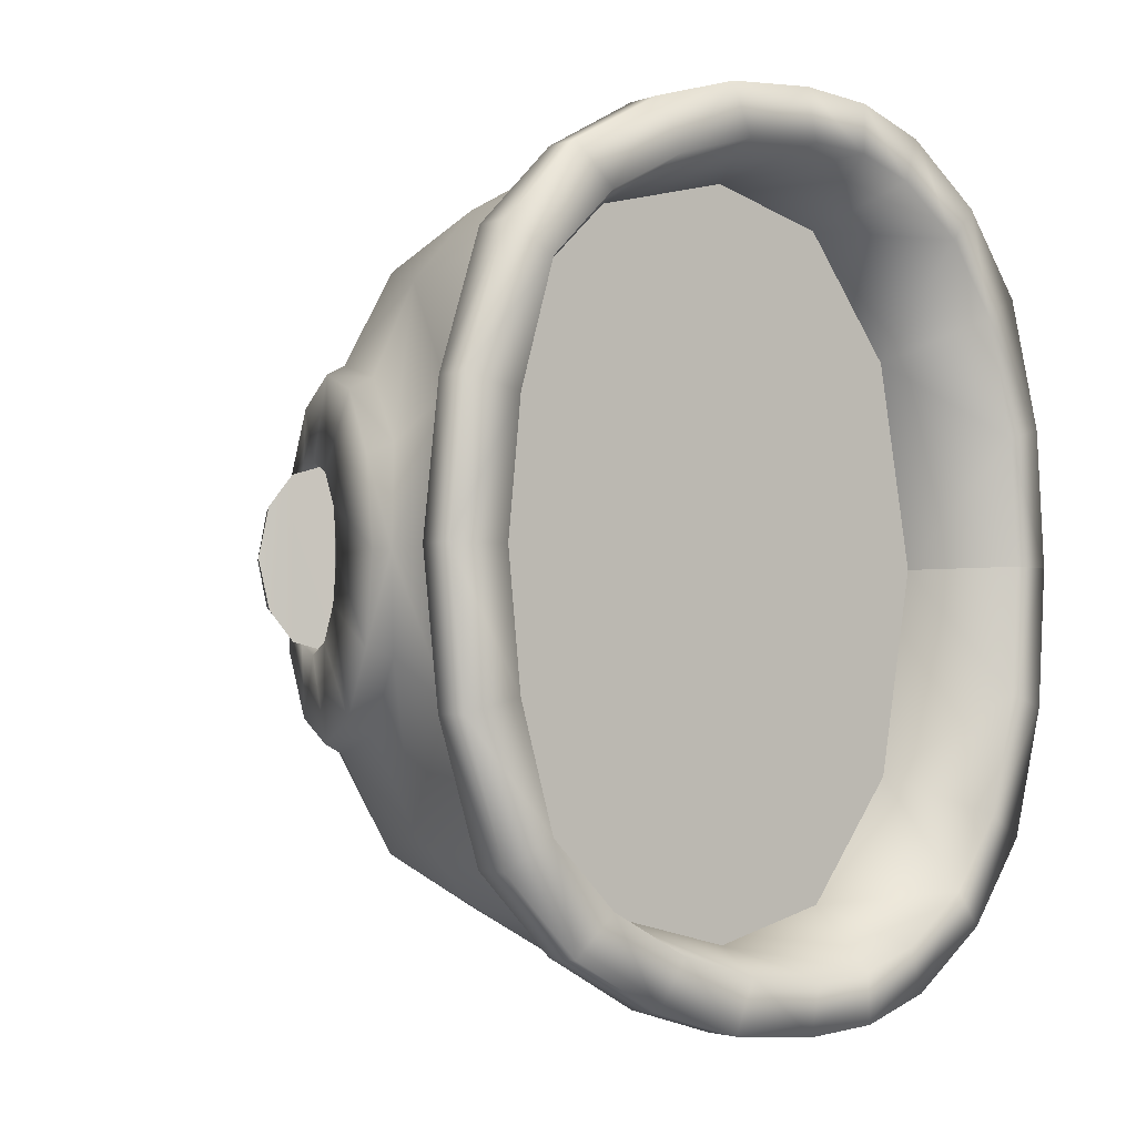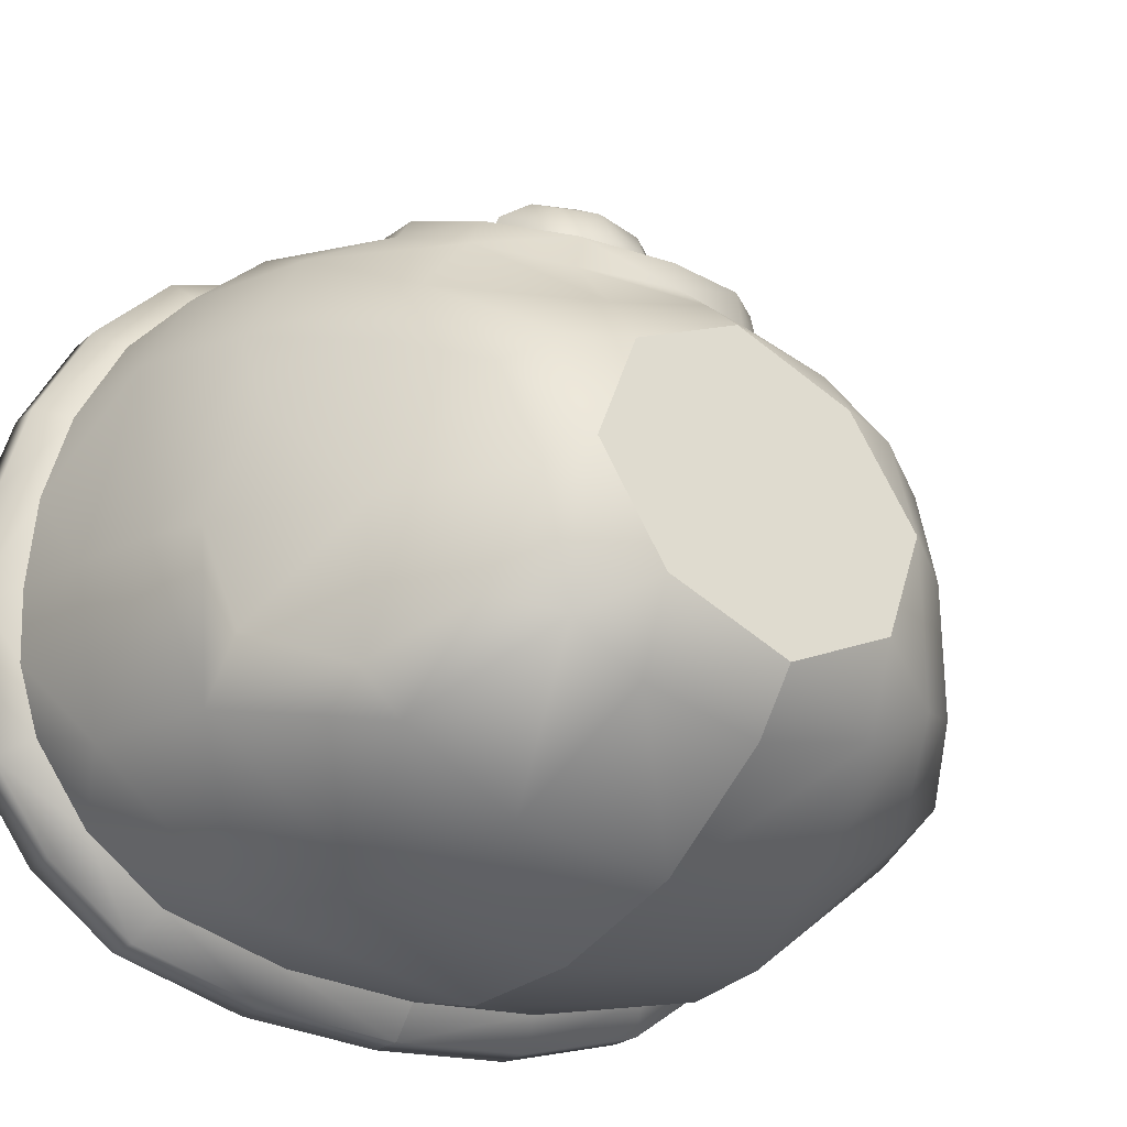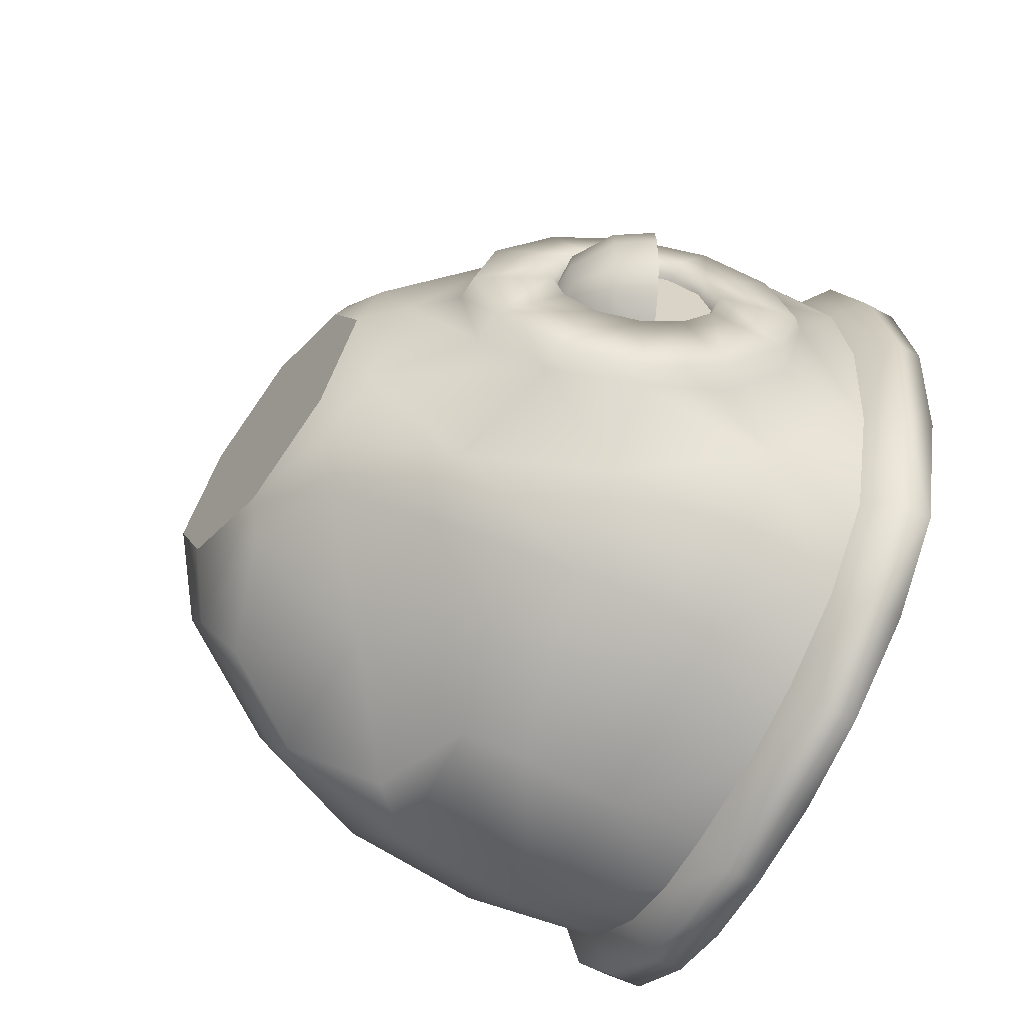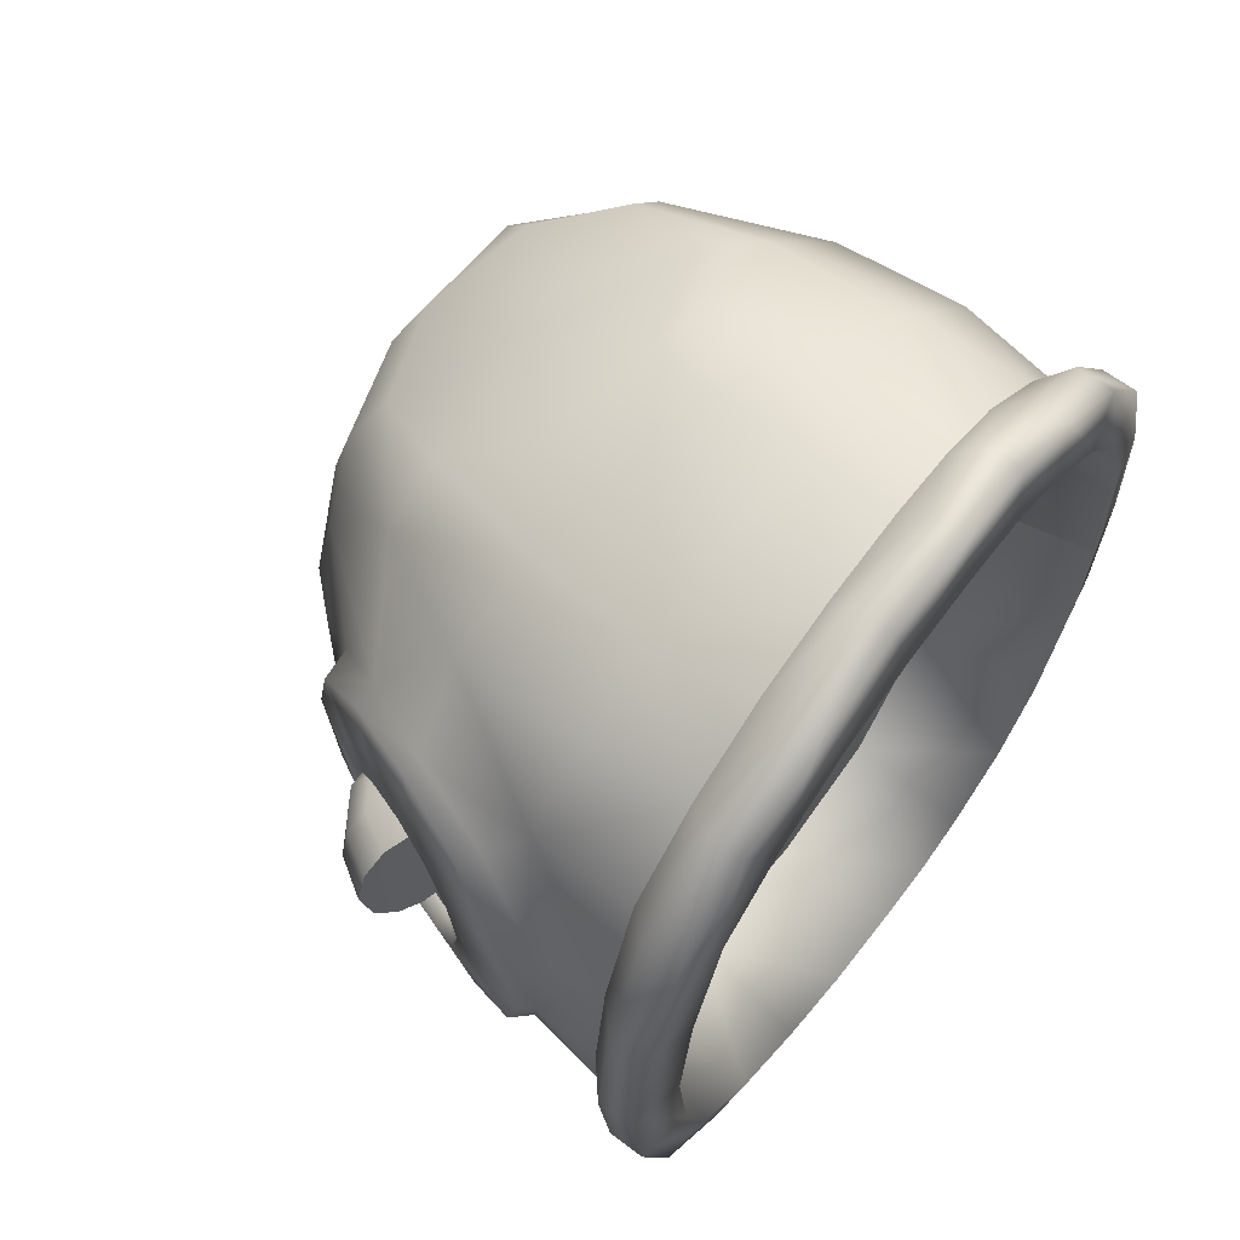
<metadata>
{"format":"obj","ext":"obj","renderer":"f3d","projection":"perspective","resolution":1024,"background":"white","views":[{"elev":-2.7,"azim":-130.2,"up":"+Z"},{"elev":-24.4,"azim":55.2,"up":"+Y"},{"elev":-62.1,"azim":151.4,"up":"+Z"},{"elev":64.2,"azim":-143.2,"up":"+Z"}]}
</metadata>
<code>
g
v  1.939 3.412 -0.4086
v  1.936 3.422 0.3938
v  1.978 3.49 -0.008654
v  1.863 3.259 0.6406
v  1.868 3.239 -0.6513
v  1.685 2.812 -0.7785
v  1.678 2.837 0.7794
v  0.2486 1.483 2.734
v  0.2579 2.535 1.727
v  0.2616 2.928 0
v  0.2381 0.2433 3.047
v  0.2579 2.535 -1.727
v  0.2486 1.483 -2.734
v  0.2381 0.2433 -3.047
v  0.2291 -0.8178 2.784
v  0.2223 -1.625 1.749
v  0.2291 -0.8178 -2.784
v  0.2223 -1.625 -1.749
v  0.2198 -1.946 0
v  -0.1766 -2.366 0
v  -0.1796 -2.292 1.104
v  -0.4073 -2.626 0
v  -0.403 -2.543 1.165
v  -0.1754 -2.018 2.129
v  -0.7029 -2.623 0
v  -0.4028 -2.243 2.246
v  -0.1737 -1.557 2.771
v  -0.7051 -2.541 1.165
v  -0.7009 -2.241 2.246
v  -0.3955 -1.735 2.95
v  -0.7896 -2.1 1.061
v  -0.7879 -2.167 0
v  0.2198 -1.946 0
v  0.2223 -1.625 1.749
v  -0.7851 -1.848 2.045
v  -0.3928 -1.068 3.442
v  -0.1652 -0.9492 3.214
v  -0.6986 -1.733 2.95
v  -0.7837 -1.42 2.644
v  0.2291 -0.8178 2.784
v  -0.6905 -1.065 3.442
v  -0.7765 -0.8554 3.053
v  -0.386 -0.4713 3.641
v  -0.1616 -0.4122 3.388
v  -0.6866 -0.4687 3.641
v  -0.7737 -0.3612 3.211
v  0.2381 0.2433 3.047
v  -0.3823 0.1666 3.682
v  -0.1546 0.1638 3.416
v  -0.1506 0.9078 3.347
v  -0.6797 0.1692 3.682
v  -0.3732 0.9643 3.607
v  -0.1434 1.634 3.134
v  -0.7677 0.1699 3.229
v  -0.763 0.8736 3.166
v  0.2486 1.483 2.734
v  -0.6746 0.9669 3.607
v  -0.3678 1.742 3.376
v  -0.1392 2.36 2.741
v  -0.7557 1.561 2.965
v  -0.667 1.744 3.376
v  -0.7521 2.246 2.604
v  0.2579 2.535 1.727
v  -0.3585 2.528 2.937
v  -0.131 2.953 2.152
v  -0.6621 2.531 2.937
v  -0.7449 2.806 2.055
v  -0.3563 3.169 2.288
v  -0.6539 3.171 2.288
v  -0.3504 3.524 1.186
v  -0.1307 3.273 1.116
v  -0.653 3.527 1.186
v  -0.7447 3.103 1.066
v  0.2616 2.928 0
v  -0.3523 3.662 0
v  -0.127 3.394 0
v  -0.1307 3.273 -1.116
v  -0.6494 3.664 0
v  -0.3504 3.524 -1.186
v  -0.131 2.953 -2.152
v  -0.7414 3.214 0
v  -0.7447 3.103 -1.066
v  0.2579 2.535 -1.727
v  -0.653 3.527 -1.186
v  -0.3563 3.169 -2.288
v  -0.7449 2.806 -2.055
v  -0.6539 3.171 -2.288
v  -0.3585 2.528 -2.937
v  -0.1392 2.36 -2.741
v  -0.6621 2.531 -2.937
v  -0.7521 2.246 -2.604
v  0.2486 1.483 -2.734
v  -0.3678 1.742 -3.376
v  -0.1434 1.634 -3.134
v  -0.667 1.744 -3.376
v  -0.3732 0.9643 -3.607
v  -0.1506 0.9078 -3.347
v  -0.7557 1.561 -2.965
v  -0.6746 0.9669 -3.607
v  -0.763 0.8736 -3.166
v  0.2381 0.2433 -3.047
v  -0.3823 0.1666 -3.682
v  -0.1546 0.1638 -3.416
v  -0.1616 -0.4122 -3.388
v  -0.6797 0.1692 -3.682
v  -0.386 -0.4713 -3.641
v  -0.1652 -0.9492 -3.214
v  -0.7677 0.1699 -3.229
v  -0.7737 -0.3612 -3.211
v  0.2291 -0.8178 -2.784
v  -0.6866 -0.4687 -3.641
v  -0.3928 -1.068 -3.442
v  -0.1737 -1.557 -2.771
v  -0.7765 -0.8554 -3.053
v  -0.6905 -1.065 -3.442
v  -0.7837 -1.42 -2.644
v  0.2223 -1.625 -1.749
v  -0.3955 -1.735 -2.95
v  -0.6986 -1.733 -2.95
v  -0.7851 -1.848 -2.045
v  -0.4028 -2.243 -2.246
v  -0.1754 -2.018 -2.129
v  -0.7009 -2.241 -2.246
v  -0.403 -2.543 -1.165
v  -0.1796 -2.292 -1.104
v  -0.7051 -2.541 -1.165
v  -0.7896 -2.1 -1.061
v  0.2198 -1.946 0
v  -0.7879 -2.167 0
v  -0.7029 -2.623 0
v  -0.4073 -2.626 0
v  -0.1766 -2.366 0
v  0.6615 -2.592 0
v  -0.1766 -2.366 0
v  -0.1796 -2.292 -1.104
v  0.7351 -2.262 -1.975
v  -0.1754 -2.018 -2.129
v  -0.1737 -1.557 -2.771
v  1.914 -2.348 -1.644
v  1.836 -2.579 0
v  0.7116 -1.247 -3.17
v  -0.1652 -0.9492 -3.214
v  -0.1616 -0.4122 -3.388
v  3.018 -2.085 -1.22
v  3.039 -2.264 0
v  1.865 -1.318 -2.934
v  3.018 -1.585 -2.111
v  4.064 -1.398 -0.9553
v  4.047 -1.597 0
v  4.399 -1.151 0
v  4.327 -0.7213 -0.9384
v  4.056 -1.056 -1.499
v  4.172 0.2043 -1.374
v  0.6355 0.09722 -3.346
v  -0.1546 0.1638 -3.416
v  -0.1506 0.9078 -3.347
v  3.741 -0.9134 -1.96
v  1.421 0.03734 -3.202
v  0.6768 1.743 -3.01
v  -0.1434 1.634 -3.134
v  -0.1392 2.36 -2.741
v  3.017 -1.268 -2.455
v  4.013 -0.02476 -1.694
v  2.286 -0.9082 -2.944
v  2.97 -0.03665 -2.364
v  1.947 -0.02614 -3.074
v  3.674 0.8274 -1.831
v  2.224 0.8482 -2.813
v  3.896 1.066 -1.4
v  4.017 1.13 -0.9384
v  2.923 1.194 -2.273
v  1.765 1.585 -2.759
v  2.943 1.705 -2.006
v  1.856 2.316 -2.317
v  3.733 1.535 -0.9498
v  3.945 1.559 0
v  0.6977 2.412 -2.638
v  0.7207 2.947 -2.036
v  -0.131 2.953 -2.152
v  -0.1307 3.273 -1.116
v  2.52 2.472 -1.328
v  1.828 2.797 -1.524
v  0.5759 3.232 -0.7758
v  3.598 1.876 0
v  1.107 3.027 -1.349
v  3.051 2.204 -0.7669
v  2.549 2.67 -1.25
v  3.733 1.535 0.9498
v  4.017 1.13 0.9384
v  1.876 2.931 -1.443
v  3.041 2.479 -0.7216
v  3.235 2.195 1e-06
v  1.203 3.192 -1.25
v  3.051 2.205 0.7669
v  0.4191 3.365 4.7e-05
v  -0.127 3.394 0
v  -0.1307 3.273 1.116
v  3.896 1.066 1.4
v  4.172 0.2043 1.374
v  0.7102 3.383 -0.7216
v  1.563 3.159 -0.6534
v  1.914 3.023 -0.7543
v  1.306 3.259 -0.3778
v  2.265 2.887 -0.6534
v  1.865 2.896 -0.6939
v  2.188 2.771 -0.6011
v  1.542 3.021 -0.6011
v  2.424 2.68 -0.3476
v  1.306 3.113 -0.3476
v  2.522 2.788 -0.3778
v  2.511 2.646 -0.001305
v  1.212 3.295 -0.001305
v  1.219 3.146 -0.001305
v  2.617 2.751 -0.001305
v  2.424 2.68 0.345
v  0.5299 3.452 0
v  1.306 3.259 0.3752
v  1.306 3.113 0.345
v  0.7102 3.383 0.7216
v  3.221 2.41 1e-06
v  2.522 2.788 0.3752
v  2.188 2.771 0.5985
v  3.041 2.479 0.7216
v  2.265 2.887 0.6508
v  1.865 2.896 0.6913
v  2.52 2.472 1.328
v  2.549 2.67 1.25
v  1.914 3.023 0.7517
v  1.542 3.021 0.5985
v  1.563 3.159 0.6508
v  1.876 2.931 1.443
v  1.203 3.192 1.25
v  0.586 3.226 0.7966
v  1.109 3.037 1.343
v  1.828 2.797 1.522
v  0.7207 2.947 2.036
v  -0.131 2.953 2.152
v  -0.1392 2.36 2.741
v  1.856 2.315 2.317
v  2.943 1.705 2.006
v  0.6981 2.422 2.63
v  0.6768 1.743 3.01
v  -0.1434 1.634 3.134
v  -0.1506 0.9078 3.347
v  1.765 1.585 2.759
v  3.674 0.8274 1.831
v  0.6355 0.09722 3.346
v  -0.1546 0.1638 3.416
v  -0.1616 -0.4122 3.388
v  2.923 1.194 2.273
v  0.7116 -1.247 3.17
v  -0.1652 -0.9492 3.214
v  1.421 0.03734 3.202
v  -0.1737 -1.557 2.771
v  2.224 0.8482 2.813
v  0.7351 -2.262 1.975
v  -0.1754 -2.018 2.129
v  -0.1796 -2.292 1.104
v  1.865 -1.318 2.934
v  1.947 -0.02614 3.074
v  0.6615 -2.592 0
v  -0.1766 -2.366 0
v  2.97 -0.03665 2.364
v  1.914 -2.348 1.644
v  1.836 -2.579 0
v  2.286 -0.9082 2.944
v  3.018 -2.085 1.22
v  3.039 -2.264 0
v  3.017 -1.268 2.455
v  3.018 -1.585 2.111
v  3.741 -0.9134 1.96
v  4.013 -0.02476 1.694
v  4.056 -1.056 1.499
v  4.327 -0.7213 0.9384
v  4.064 -1.398 0.9553
v  4.047 -1.597 0
v  4.399 -1.151 0
v  1.868 3.239 -0.6513
v  2.183 3.058 -0.6026
v  1.685 2.812 -0.7785
v  2.008 2.662 -0.7211
v  1.939 3.412 -0.4086
v  2.379 2.804 -0.4678
v  2.334 2.514 -0.4734
v  2.476 2.512 -0.2866
v  2.263 3.222 -0.3756
v  1.978 3.49 -0.008654
v  2.493 2.896 -0.2875
v  2.538 2.504 0.009815
v  2.291 3.292 -0.004176
v  2.526 2.915 0.002053
v  2.493 2.902 0.2992
v  2.474 2.519 0.3114
v  2.261 3.232 0.3717
v  1.936 3.422 0.3938
v  2.38 2.817 0.4767
v  2.329 2.529 0.4894
v  2.002 2.685 0.7296
v  2.178 3.077 0.6004
v  1.863 3.259 0.6406
v  1.678 2.837 0.7794
v  4.327 -0.7213 0.9384
v  4.399 -1.151 0
v  4.172 0.2043 0
v  4.327 -0.7213 -0.9384
v  4.172 0.2043 1.374
v  4.172 0.2043 -1.374
v  4.017 1.13 0.9384
v  4.017 1.13 -0.9384
v  3.945 1.559 0
v  2.188 2.771 0.5985
v  2.424 2.68 0.345
v  1.865 2.896 -0.001305
v  2.511 2.646 -0.001305
v  1.865 2.896 0.6913
v  2.424 2.68 -0.3476
v  1.542 3.021 0.5985
v  2.188 2.771 -0.6011
v  1.306 3.113 0.345
v  1.865 2.896 -0.6939
v  1.219 3.146 -0.001305
v  1.542 3.021 -0.6011
v  1.306 3.113 -0.3476
g "mesh0"
f 1 2 3
f 1 4 2
f 5 4 1
f 5 6 4
f 4 6 7
f 8 9 10
f 11 8 10
f 12 11 10
f 13 11 12
f 14 11 13
f 11 14 15
f 15 14 16
f 14 17 16
f 17 18 16
f 16 18 19
f 20 21 22
f 22 21 23
f 21 24 23
f 22 23 25
f 23 24 26
f 24 27 26
f 25 23 28
f 29 23 26
f 28 23 29
f 26 27 30
f 26 30 29
f 28 31 25
f 25 31 32
f 33 32 31
f 34 33 31
f 31 28 35
f 31 35 34
f 35 28 29
f 27 36 30
f 37 36 27
f 29 30 38
f 29 38 35
f 34 35 39
f 35 38 39
f 40 34 39
f 38 30 41
f 38 41 39
f 41 30 36
f 39 42 40
f 39 41 42
f 37 43 36
f 36 43 41
f 44 43 37
f 41 45 42
f 41 43 45
f 40 42 46
f 42 45 46
f 47 40 46
f 44 48 43
f 49 48 44
f 49 50 48
f 45 43 51
f 51 43 48
f 45 51 46
f 48 50 52
f 48 52 51
f 50 53 52
f 46 54 47
f 46 51 54
f 54 55 47
f 51 55 54
f 55 56 47
f 51 52 57
f 57 55 51
f 52 53 58
f 53 59 58
f 55 57 60
f 60 56 55
f 57 52 61
f 60 57 61
f 61 52 58
f 56 60 62
f 61 62 60
f 63 56 62
f 58 59 64
f 58 64 61
f 59 65 64
f 66 62 61
f 61 64 66
f 62 67 63
f 62 66 67
f 64 65 68
f 66 64 69
f 69 64 68
f 67 66 69
f 65 70 68
f 68 70 69
f 71 70 65
f 69 72 67
f 69 70 72
f 67 73 63
f 67 72 73
f 73 74 63
f 71 75 70
f 76 75 71
f 76 77 75
f 72 70 78
f 78 70 75
f 72 78 73
f 75 77 79
f 75 79 78
f 77 80 79
f 81 74 73
f 73 78 81
f 74 81 82
f 78 82 81
f 83 74 82
f 78 79 84
f 84 82 78
f 79 80 85
f 82 84 86
f 82 86 83
f 84 79 87
f 87 79 85
f 86 84 87
f 80 88 85
f 85 88 87
f 89 88 80
f 87 90 86
f 87 88 90
f 86 91 83
f 86 90 91
f 91 92 83
f 89 93 88
f 94 93 89
f 90 88 95
f 95 88 93
f 90 95 91
f 94 96 93
f 93 96 95
f 97 96 94
f 91 95 98
f 98 92 91
f 95 96 99
f 95 99 98
f 92 98 100
f 98 99 100
f 101 92 100
f 97 102 96
f 103 102 97
f 103 104 102
f 99 96 105
f 105 96 102
f 99 105 100
f 102 104 106
f 102 106 105
f 104 107 106
f 100 108 101
f 100 105 108
f 108 109 101
f 105 109 108
f 109 110 101
f 105 106 111
f 111 109 105
f 106 107 112
f 107 113 112
f 109 111 114
f 114 110 109
f 111 106 115
f 114 111 115
f 115 106 112
f 114 116 110
f 115 116 114
f 116 117 110
f 112 118 115
f 112 113 118
f 119 116 115
f 115 118 119
f 120 117 116
f 116 119 120
f 113 121 118
f 122 121 113
f 119 118 123
f 123 118 121
f 120 119 123
f 122 124 121
f 121 124 123
f 125 124 122
f 123 126 120
f 123 124 126
f 120 127 117
f 120 126 127
f 127 128 117
f 129 128 127
f 127 130 129
f 126 130 127
f 126 124 130
f 130 124 131
f 125 131 124
f 132 131 125
f 133 134 135
f 136 133 135
f 136 135 137
f 136 137 138
f 139 133 136
f 140 133 139
f 141 136 138
f 142 141 138
f 143 141 142
f 144 140 139
f 145 140 144
f 139 136 146
f 146 136 141
f 144 139 147
f 147 139 146
f 144 148 145
f 145 148 149
f 148 150 149
f 151 150 148
f 148 144 152
f 148 152 151
f 152 144 147
f 151 152 153
f 154 141 143
f 155 154 143
f 154 155 156
f 147 157 152
f 158 141 154
f 146 141 158
f 156 159 154
f 159 158 154
f 160 159 156
f 160 161 159
f 146 162 147
f 162 157 147
f 152 163 153
f 157 163 152
f 164 162 146
f 165 157 162
f 162 164 165
f 163 157 165
f 164 146 166
f 166 146 158
f 165 164 166
f 163 167 153
f 163 165 167
f 166 158 168
f 168 165 166
f 153 167 169
f 153 169 170
f 167 165 171
f 171 165 168
f 168 158 172
f 168 172 171
f 172 158 159
f 171 173 167
f 171 172 173
f 167 173 169
f 172 159 174
f 173 172 174
f 170 169 175
f 169 173 175
f 175 176 170
f 159 161 177
f 174 159 177
f 177 161 178
f 174 177 178
f 161 179 178
f 178 179 180
f 173 174 181
f 175 173 181
f 174 178 182
f 181 174 182
f 180 183 178
f 184 176 175
f 182 178 185
f 185 178 183
f 181 186 175
f 186 184 175
f 181 182 187
f 188 176 184
f 189 176 188
f 182 185 190
f 187 182 190
f 186 181 191
f 191 181 187
f 186 192 184
f 186 191 192
f 190 185 193
f 185 183 193
f 192 194 184
f 194 188 184
f 195 183 180
f 196 195 180
f 196 197 195
f 198 189 188
f 199 189 198
f 193 183 200
f 183 195 200
f 193 201 190
f 190 202 187
f 190 201 202
f 200 203 193
f 193 203 201
f 187 202 204
f 187 204 191
f 202 201 205
f 206 202 205
f 204 202 206
f 205 201 207
f 201 203 207
f 208 204 206
f 207 203 209
f 210 204 208
f 191 204 210
f 211 210 208
f 203 212 209
f 200 212 203
f 209 212 213
f 214 210 211
f 214 191 210
f 215 214 211
f 216 212 200
f 200 195 216
f 212 217 213
f 216 217 212
f 213 217 218
f 195 219 216
f 219 217 216
f 220 191 214
f 192 191 220
f 221 214 215
f 221 220 214
f 222 221 215
f 223 192 220
f 223 220 221
f 194 192 223
f 224 221 222
f 224 223 221
f 225 224 222
f 194 223 226
f 226 188 194
f 227 223 224
f 226 223 227
f 228 224 225
f 228 227 224
f 229 228 225
f 218 230 229
f 230 228 229
f 217 230 218
f 231 227 228
f 230 231 228
f 217 232 230
f 219 232 217
f 232 231 230
f 233 219 195
f 233 232 219
f 195 197 233
f 234 231 232
f 234 232 233
f 235 227 231
f 235 231 234
f 226 227 235
f 234 233 236
f 233 197 236
f 235 234 236
f 236 197 237
f 236 237 238
f 239 226 235
f 236 239 235
f 240 188 226
f 198 188 240
f 240 226 239
f 238 241 236
f 241 239 236
f 242 241 238
f 242 239 241
f 243 242 238
f 242 243 244
f 240 239 245
f 245 239 242
f 198 240 246
f 246 199 198
f 247 242 244
f 244 248 247
f 248 249 247
f 246 240 250
f 240 245 250
f 251 247 249
f 252 251 249
f 253 242 247
f 245 242 253
f 247 251 253
f 252 254 251
f 250 245 255
f 245 253 255
f 251 254 256
f 254 257 256
f 256 257 258
f 253 251 259
f 251 256 259
f 255 253 260
f 253 259 260
f 258 261 256
f 262 261 258
f 250 255 263
f 263 255 260
f 263 246 250
f 256 261 264
f 259 256 264
f 264 261 265
f 260 259 266
f 260 266 263
f 264 265 267
f 267 265 268
f 266 259 269
f 263 266 269
f 259 264 270
f 269 259 270
f 270 264 267
f 271 263 269
f 269 270 271
f 272 246 263
f 272 263 271
f 272 199 246
f 271 270 273
f 271 273 272
f 272 273 199
f 270 267 273
f 199 273 274
f 267 268 275
f 273 267 275
f 274 273 275
f 275 268 276
f 275 277 274
f 276 277 275
f 278 279 280
f 280 279 281
f 278 282 279
f 279 283 281
f 281 283 284
f 284 283 285
f 279 282 286
f 279 286 283
f 282 287 286
f 285 283 288
f 283 286 288
f 285 288 289
f 286 287 290
f 286 290 288
f 289 288 291
f 288 290 291
f 291 292 289
f 290 292 291
f 289 292 293
f 287 294 290
f 294 292 290
f 295 294 287
f 292 296 293
f 292 294 296
f 293 296 297
f 296 298 297
f 294 295 299
f 296 294 299
f 299 298 296
f 299 295 300
f 299 301 298
f 300 301 299
f 302 303 304
f 303 305 304
f 306 302 304
f 305 307 304
f 308 306 304
f 307 309 304
f 310 308 304
f 309 310 304
f 311 312 313
f 312 314 313
f 315 311 313
f 314 316 313
f 317 315 313
f 316 318 313
f 319 317 313
f 318 320 313
f 321 319 313
f 320 322 313
f 323 321 313
f 322 323 313
g

</code>
